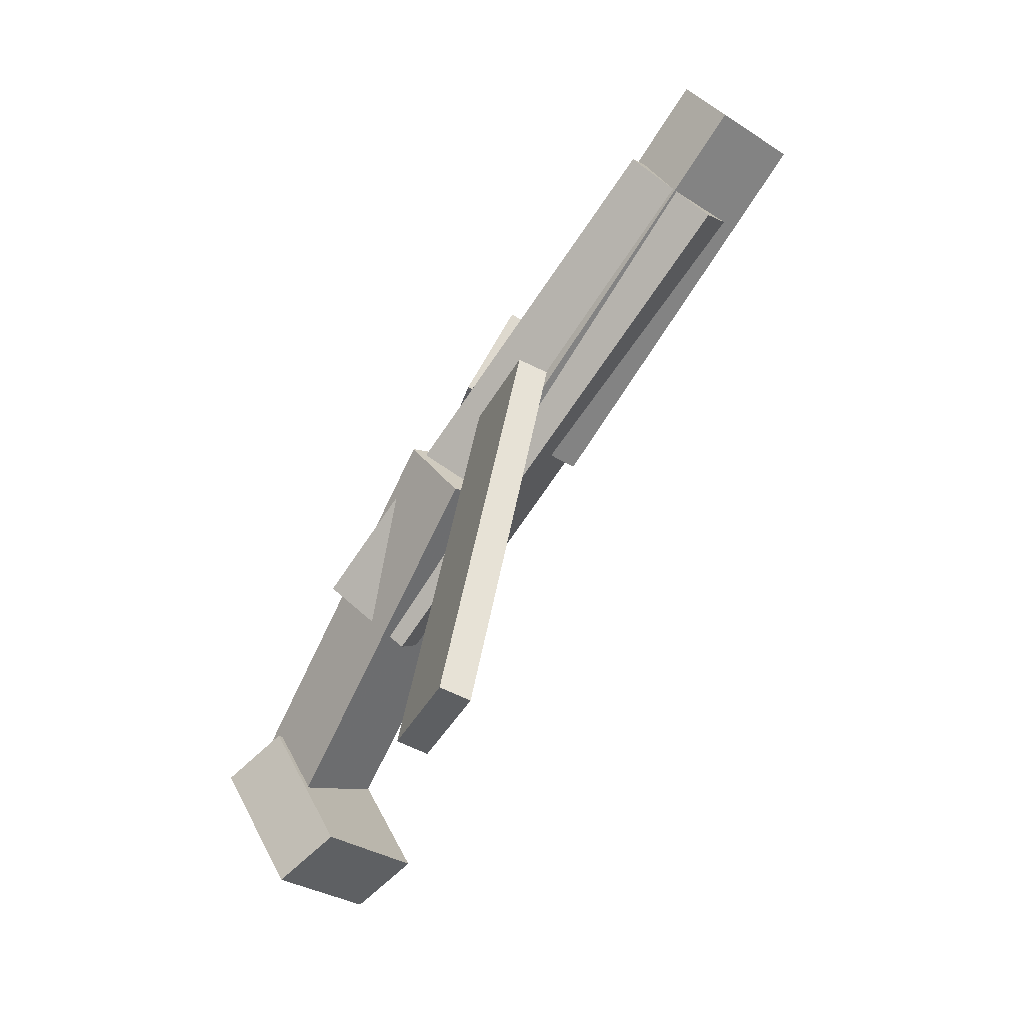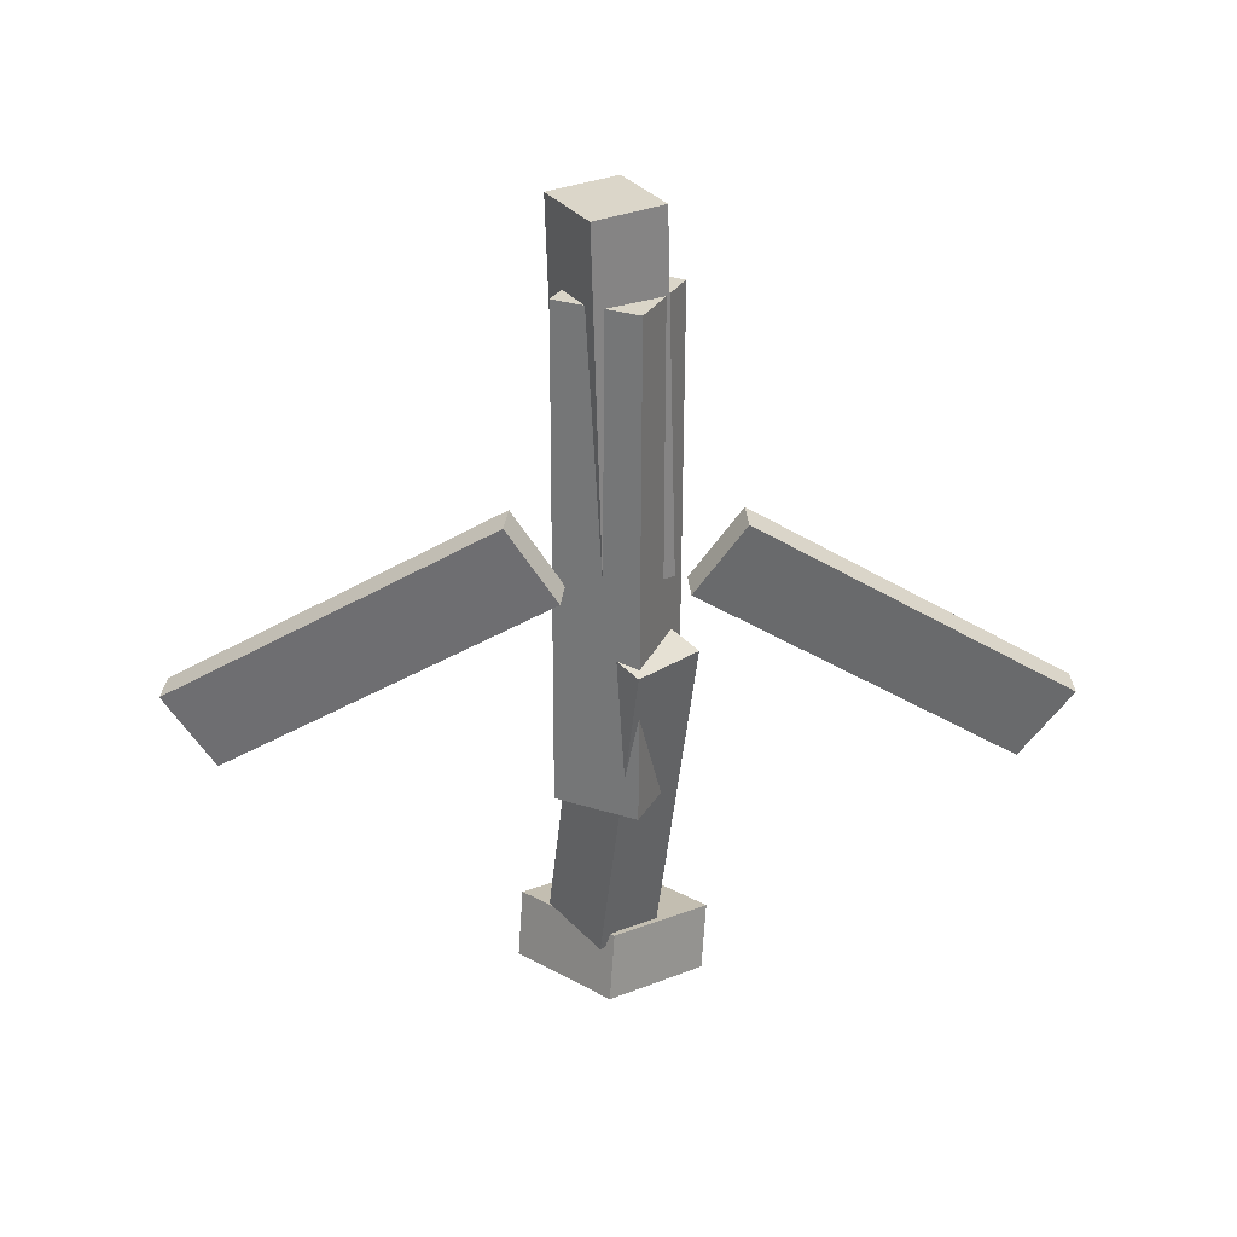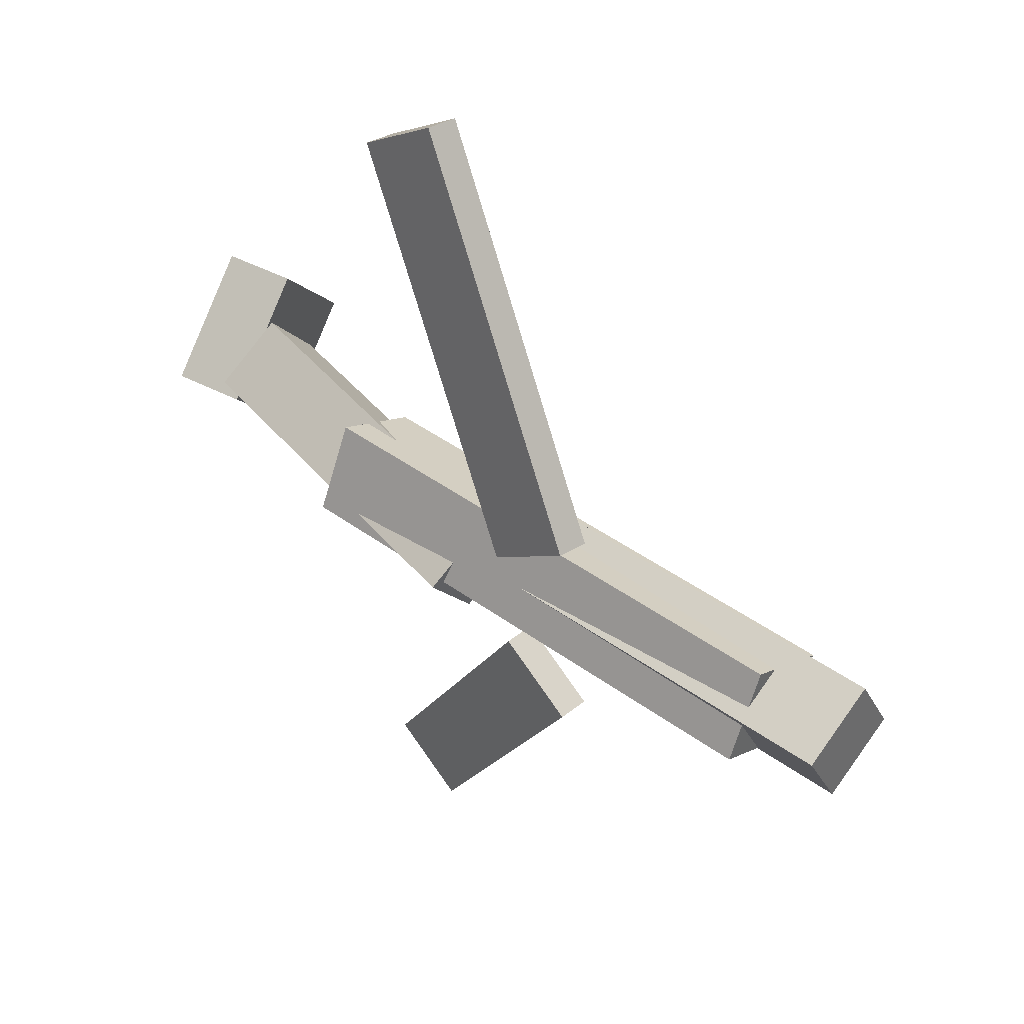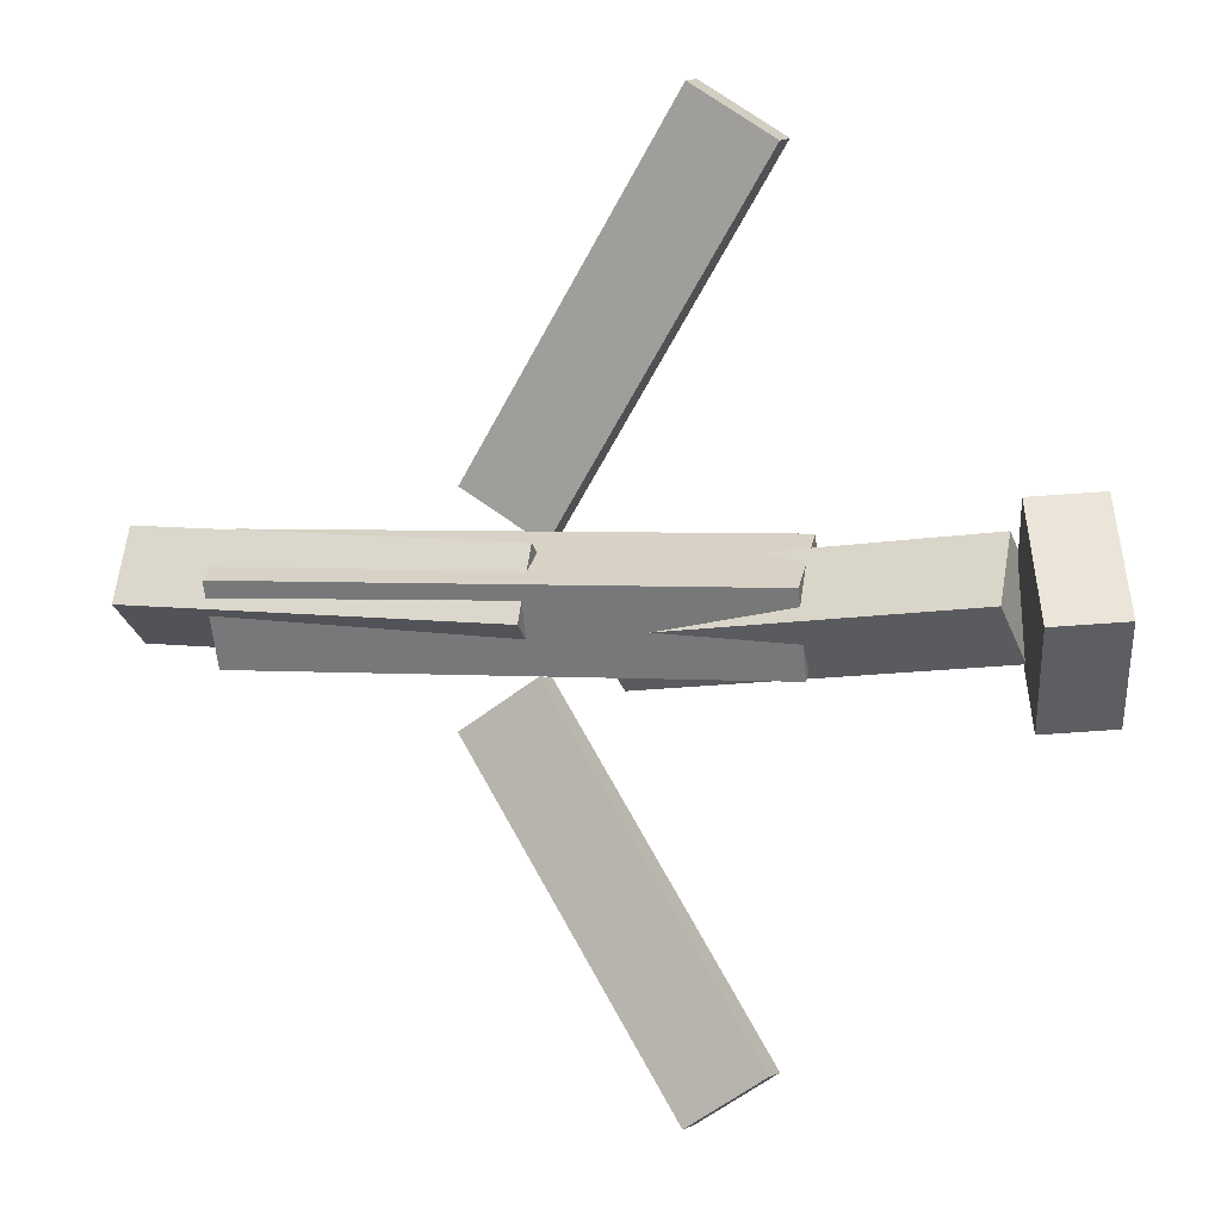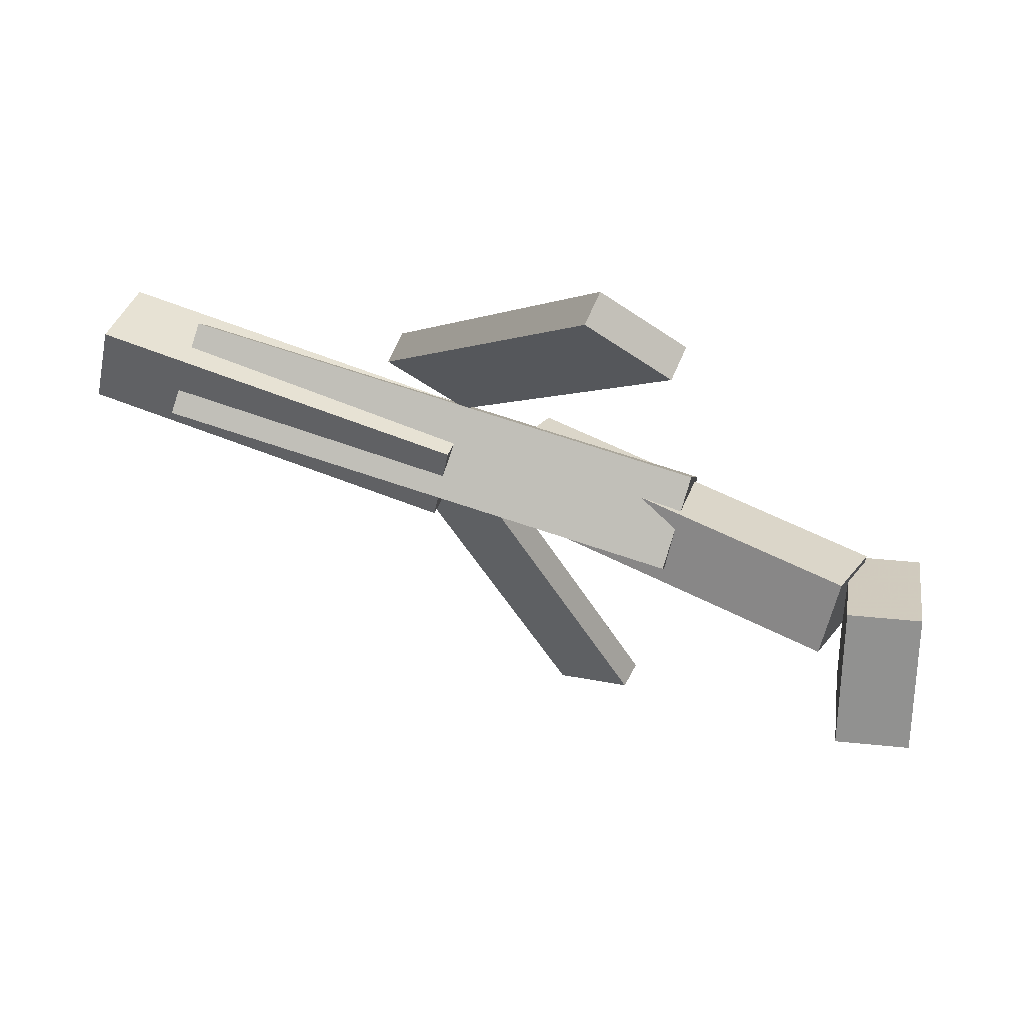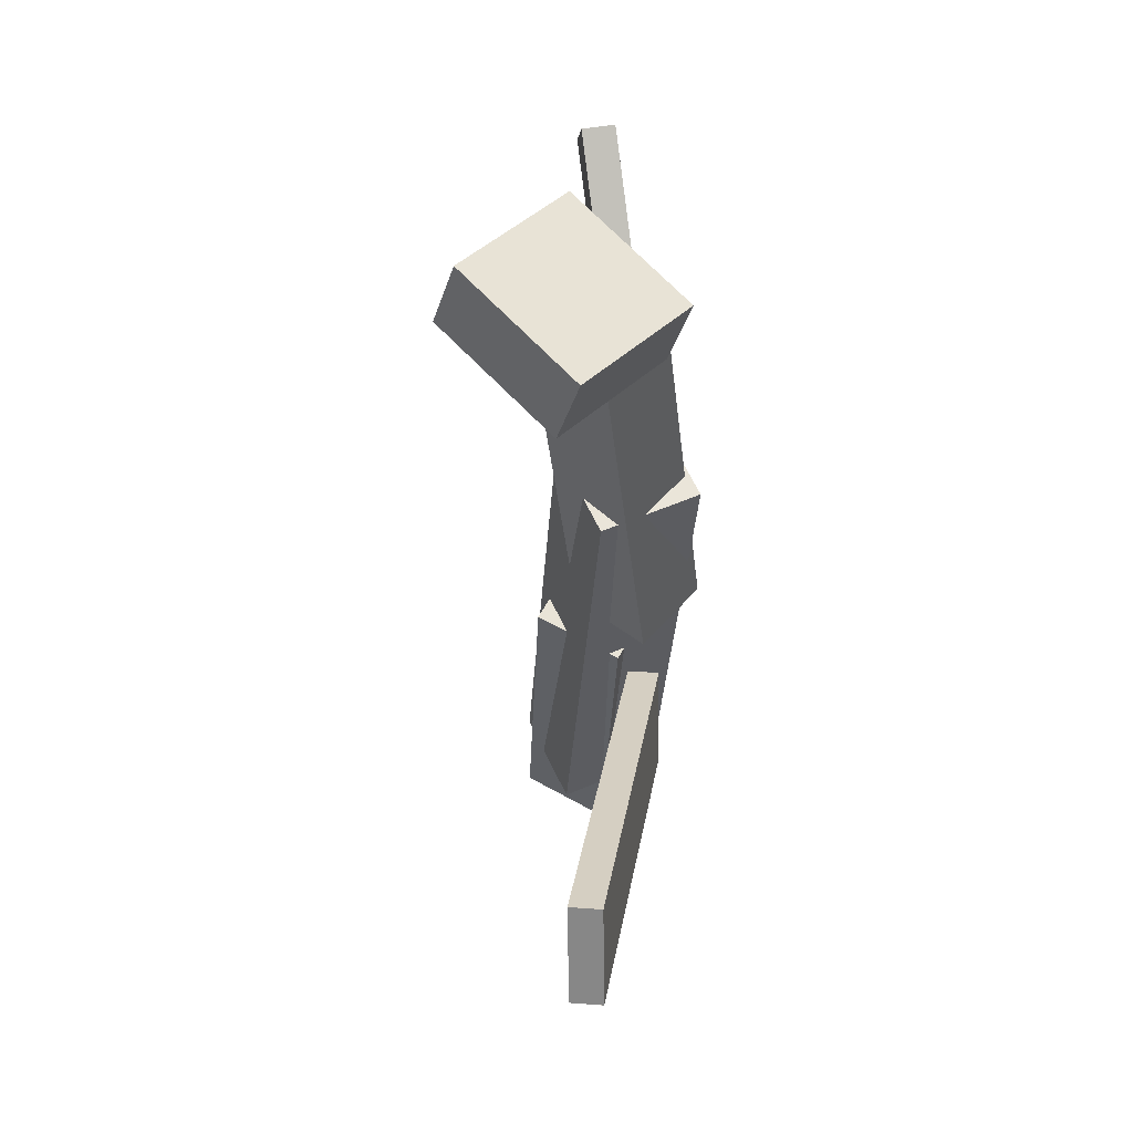
<metadata>
{"format":"obj","ext":"obj","renderer":"f3d","projection":"perspective","resolution":1024,"background":"white","views":[{"elev":-76.1,"azim":56.5,"up":"+Z"},{"elev":-59.8,"azim":90.1,"up":"+Y"},{"elev":41.7,"azim":42.5,"up":"+Z"},{"elev":5.0,"azim":-165.6,"up":"+Z"},{"elev":67.4,"azim":-159.8,"up":"+Z"},{"elev":-29.7,"azim":-92.1,"up":"+Z"}]}
</metadata>
<code>
v 0.1141 -0.06225 -0.08872
v 0.05763 -0.05925 -0.05024
v 0.1114 -0.08345 -0.09105
v 0.05491 -0.08046 -0.05258
v -0.04888 -0.0146 -0.3317
v -0.1054 -0.0116 -0.2933
v -0.05159 -0.0358 -0.3341
v -0.1081 -0.03281 -0.2956
f 1.0 7.0 5.0
f 1.0 3.0 7.0
f 1.0 4.0 3.0
f 1.0 2.0 4.0
f 3.0 8.0 7.0
f 3.0 4.0 8.0
f 5.0 7.0 8.0
f 5.0 8.0 6.0
f 1.0 5.0 6.0
f 1.0 6.0 2.0
f 2.0 6.0 8.0
f 2.0 8.0 4.0
v -0.1223 -0.06775 0.04497
v 0.2669 -0.06027 0.04284
v -0.1237 -0.003839 0.01532
v 0.2655 0.003644 0.01319
v -0.1221 -0.09608 -0.01611
v 0.2671 -0.08859 -0.01824
v -0.1235 -0.03217 -0.04576
v 0.2657 -0.02468 -0.04789
f 9.0 15.0 13.0
f 9.0 11.0 15.0
f 9.0 12.0 11.0
f 9.0 10.0 12.0
f 11.0 16.0 15.0
f 11.0 12.0 16.0
f 13.0 15.0 16.0
f 13.0 16.0 14.0
f 9.0 13.0 14.0
f 9.0 14.0 10.0
f 10.0 14.0 16.0
f 10.0 16.0 12.0
v -0.2609 -0.02903 -0.03075
v -0.2616 -0.06644 0.01213
v -0.2503 0.01573 0.008484
v -0.251 -0.02168 0.05136
v 0.001776 -0.06639 -0.05901
v 0.001068 -0.1038 -0.01613
v 0.01236 -0.02163 -0.01978
v 0.01166 -0.05904 0.0231
f 17.0 23.0 21.0
f 17.0 19.0 23.0
f 17.0 20.0 19.0
f 17.0 18.0 20.0
f 19.0 24.0 23.0
f 19.0 20.0 24.0
f 21.0 23.0 24.0
f 21.0 24.0 22.0
f 17.0 21.0 22.0
f 17.0 22.0 18.0
f 18.0 22.0 24.0
f 18.0 24.0 20.0
v 0.3281 -0.02623 0.04617
v 0.3294 0.001736 -0.003923
v 0.0528 -0.02524 0.03923
v 0.05416 0.002722 -0.01086
v 0.3286 -0.08142 0.01537
v 0.33 -0.05346 -0.03472
v 0.05338 -0.08043 0.008435
v 0.05474 -0.05247 -0.04166
f 25.0 31.0 29.0
f 25.0 27.0 31.0
f 25.0 28.0 27.0
f 25.0 26.0 28.0
f 27.0 32.0 31.0
f 27.0 28.0 32.0
f 29.0 31.0 32.0
f 29.0 32.0 30.0
f 25.0 29.0 30.0
f 25.0 30.0 26.0
f 26.0 30.0 32.0
f 26.0 32.0 28.0
v -0.27 0.001048 -0.07027
v -0.3209 -0.01113 -0.06667
v -0.2824 0.07403 0.001749
v -0.3333 0.06185 0.005353
v -0.2488 -0.0661 0.00141
v -0.2997 -0.07828 0.005014
v -0.2612 0.006878 0.07343
v -0.3121 -0.005303 0.07703
f 33.0 39.0 37.0
f 33.0 35.0 39.0
f 33.0 36.0 35.0
f 33.0 34.0 36.0
f 35.0 40.0 39.0
f 35.0 36.0 40.0
f 37.0 39.0 40.0
f 37.0 40.0 38.0
f 33.0 37.0 38.0
f 33.0 38.0 34.0
f 34.0 38.0 40.0
f 34.0 40.0 36.0
v 0.1125 -0.09034 0.07566
v 0.05321 -0.09078 0.03789
v 0.1143 -0.06665 0.07255
v 0.05501 -0.06709 0.03478
v -0.04963 -0.04466 0.3299
v -0.109 -0.0451 0.2922
v -0.04783 -0.02098 0.3268
v -0.1072 -0.02141 0.289
f 41.0 47.0 45.0
f 41.0 43.0 47.0
f 41.0 44.0 43.0
f 41.0 42.0 44.0
f 43.0 48.0 47.0
f 43.0 44.0 48.0
f 45.0 47.0 48.0
f 45.0 48.0 46.0
f 41.0 45.0 46.0
f 41.0 46.0 42.0
f 42.0 46.0 48.0
f 42.0 48.0 44.0

</code>
